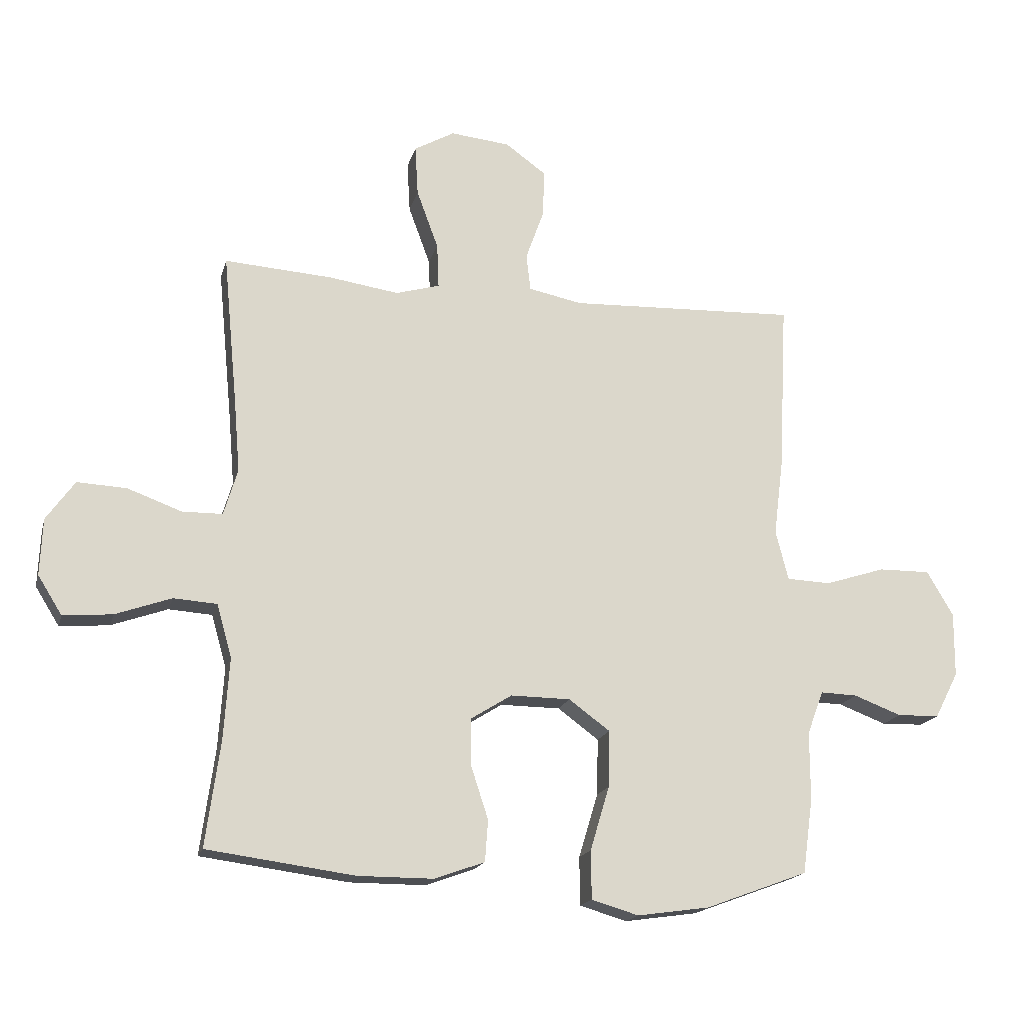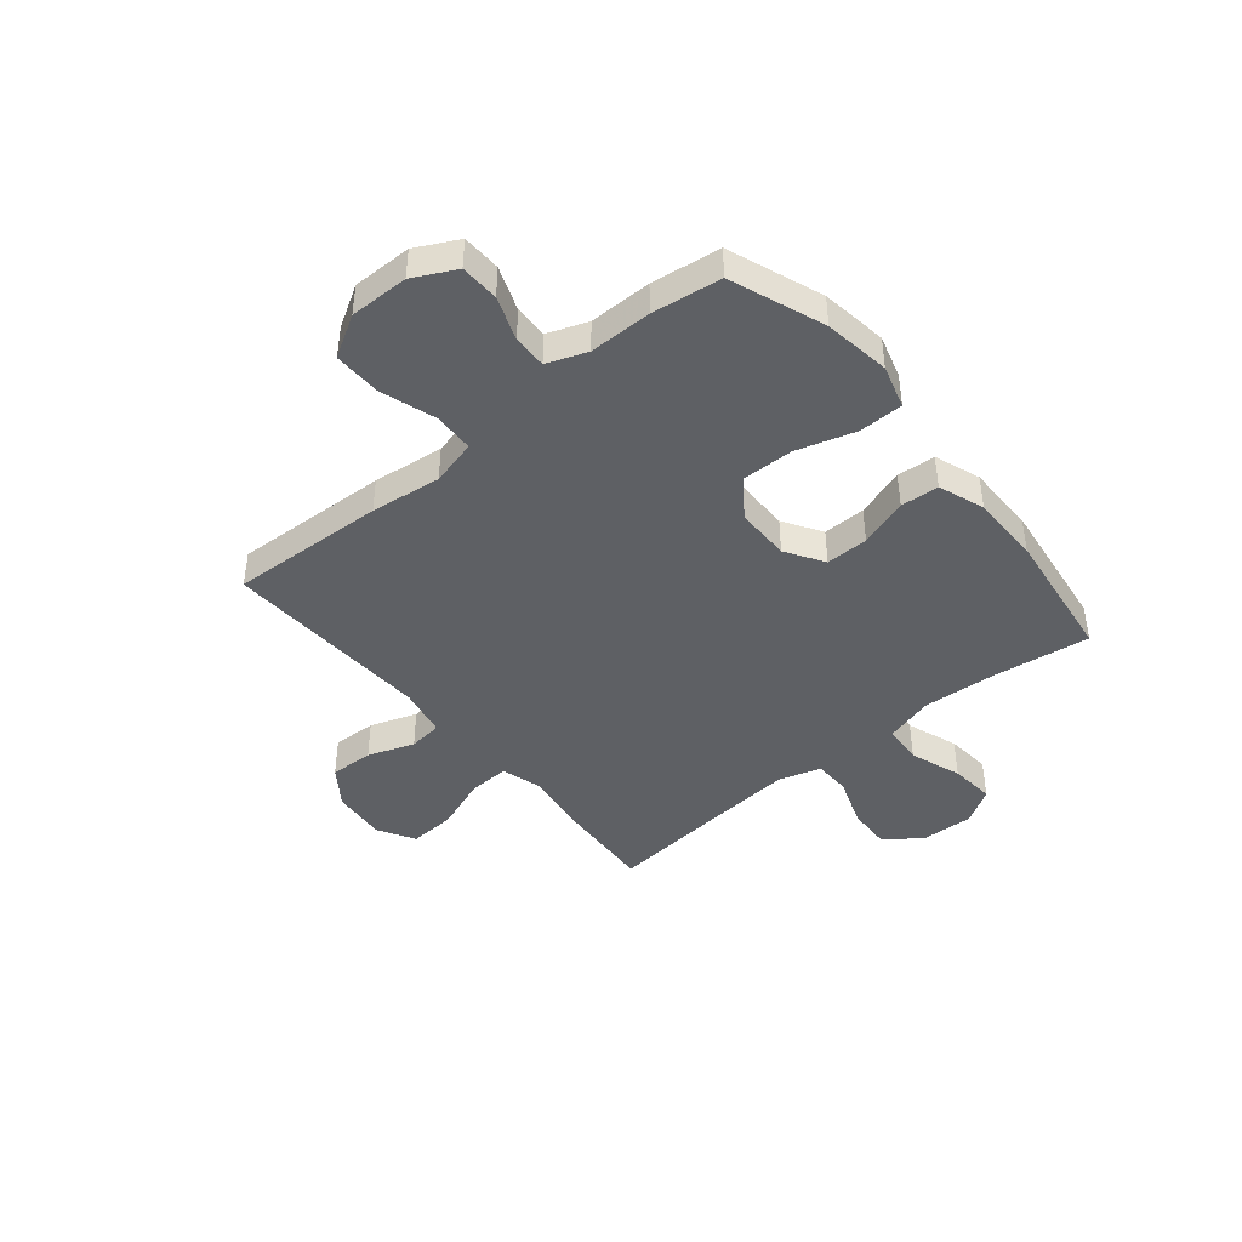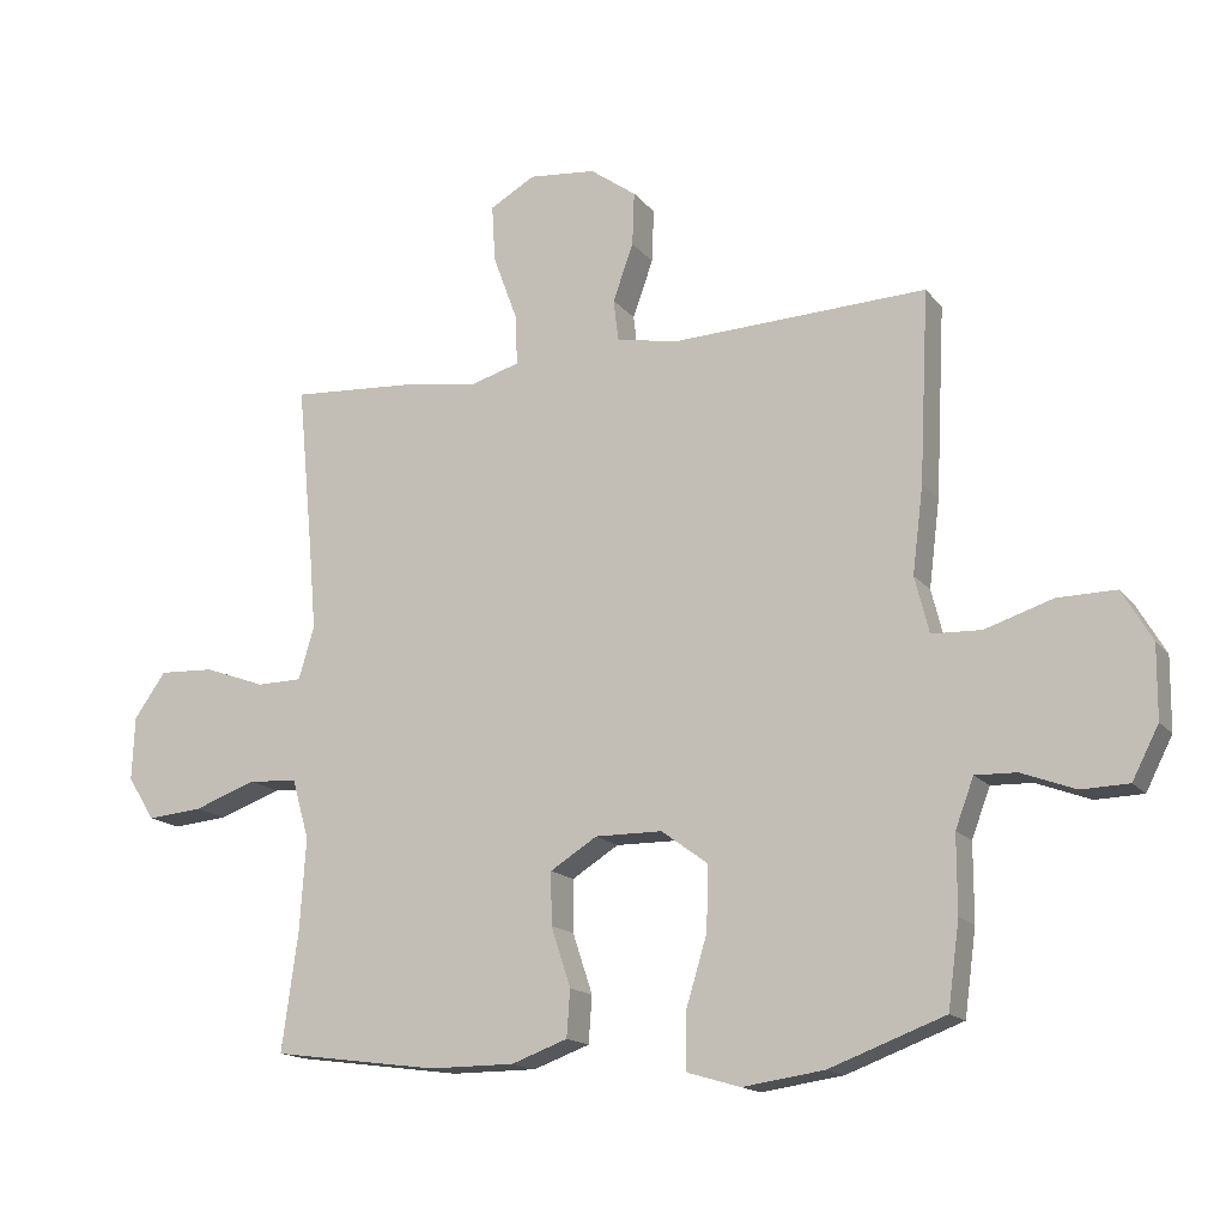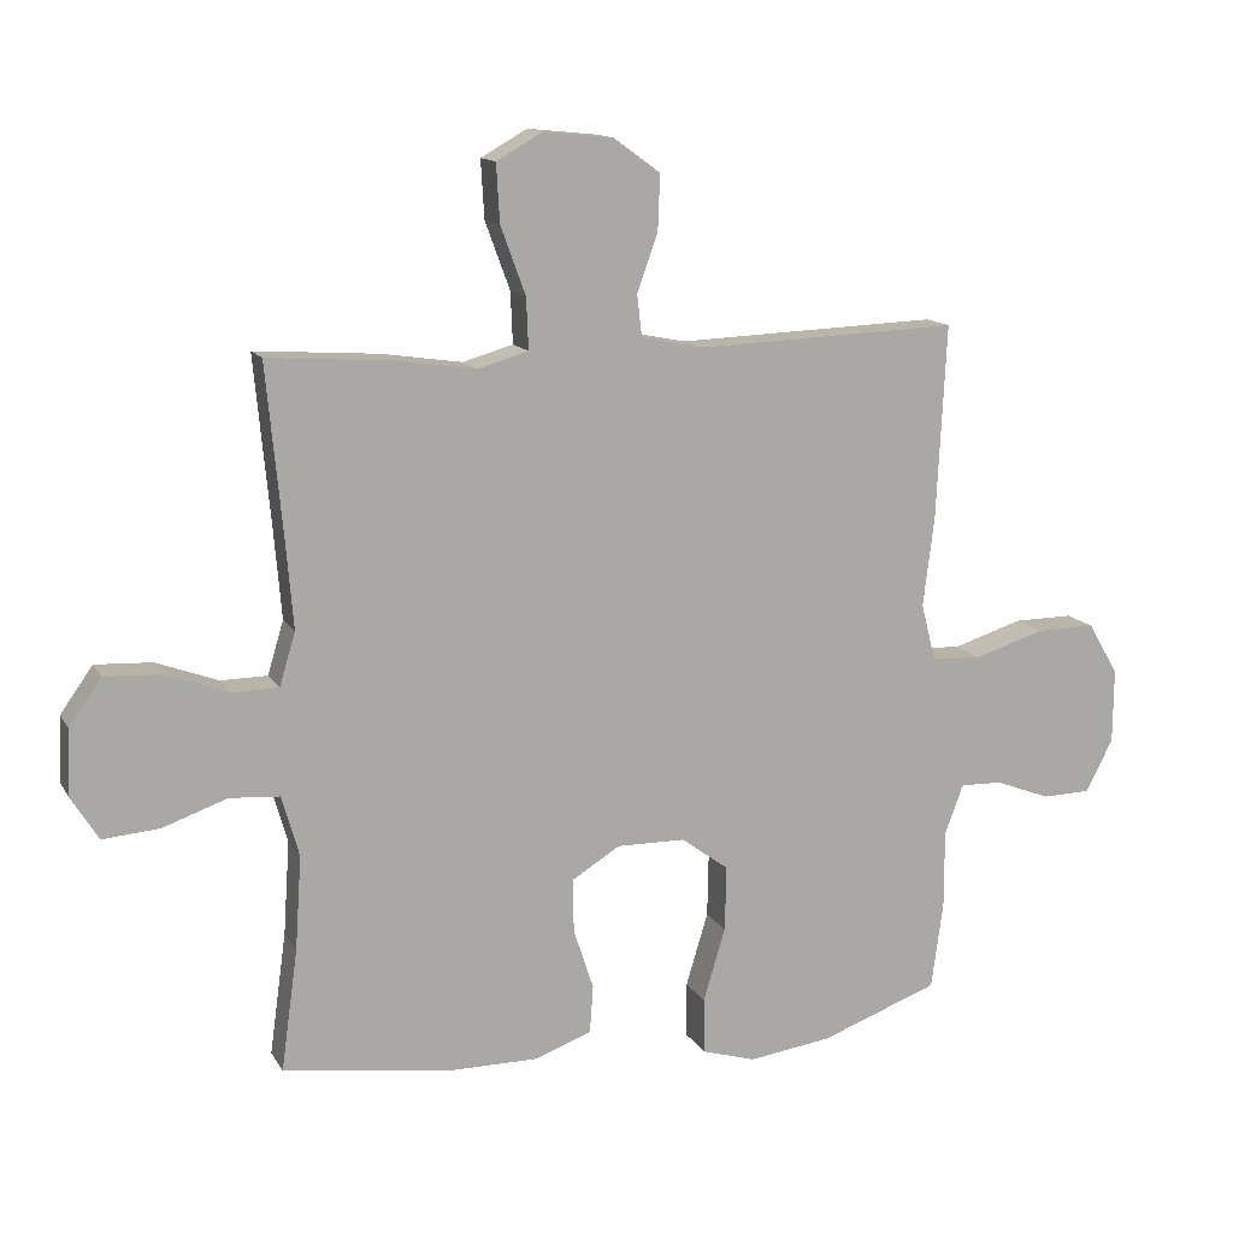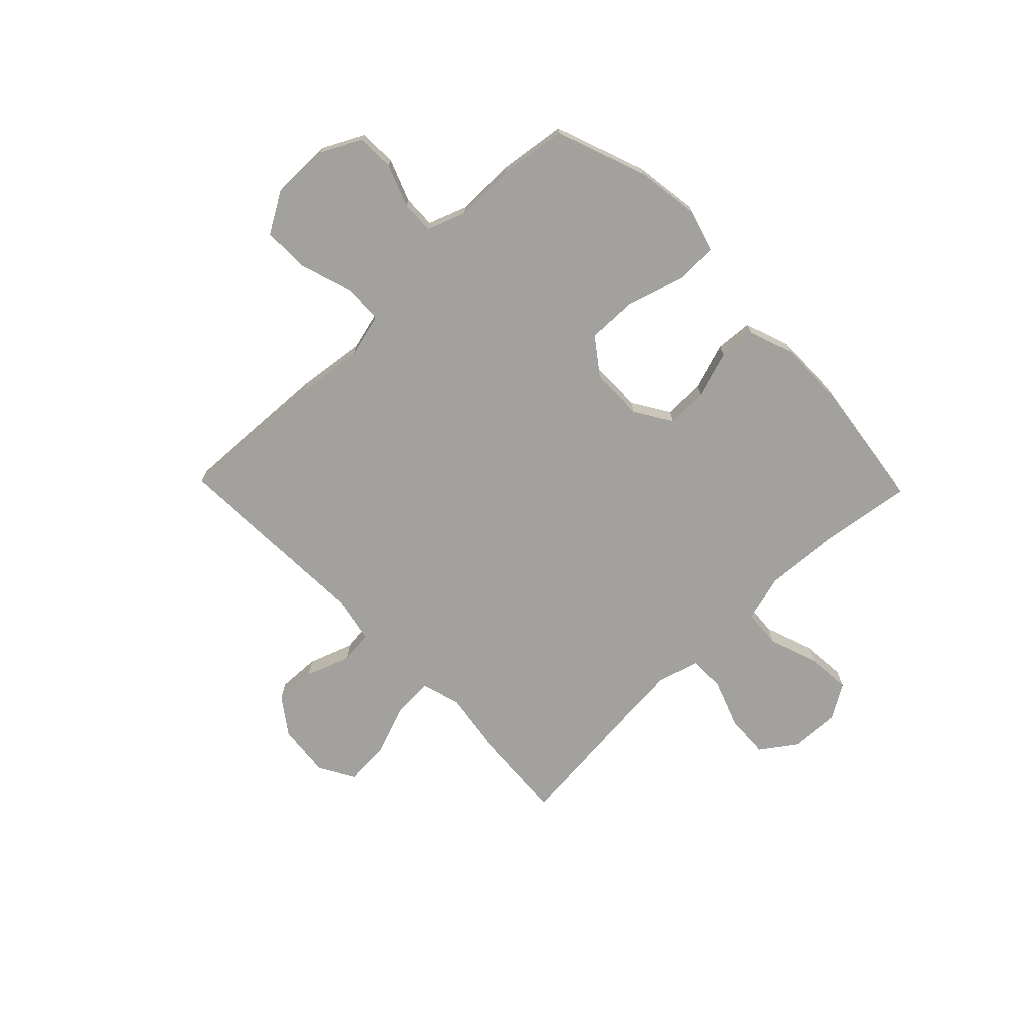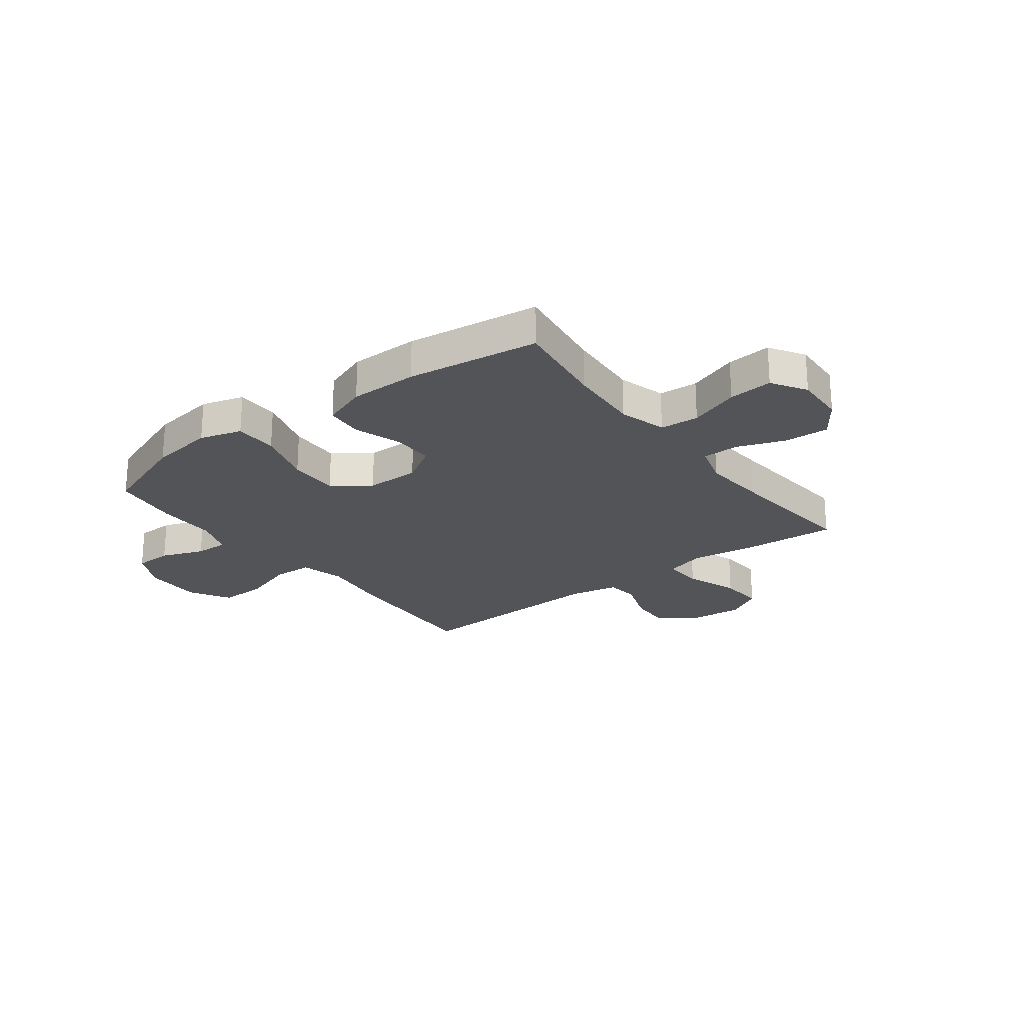
<metadata>
{"format":"obj","ext":"obj","renderer":"f3d","projection":"perspective","resolution":1024,"background":"white","views":[{"elev":-17.6,"azim":-13.9,"up":"+Z"},{"elev":-43.1,"azim":129.7,"up":"+Y"},{"elev":-15.7,"azim":24.9,"up":"+Z"},{"elev":13.1,"azim":-19.8,"up":"+Z"},{"elev":-72.0,"azim":134.1,"up":"+Y"},{"elev":-23.6,"azim":-142.8,"up":"+Y"}]}
</metadata>
<code>
v 0.5 0.07 -0.5
v 0.33 0.07 -0.563
v 0.21 0.07 -0.58
v 0.132 0.07 -0.557
v 0.131 0.07 -0.477
v 0.163 0.07 -0.371
v 0.165 0.07 -0.277
v 0.097 0.07 -0.227
v -0.002 0.07 -0.226
v -0.071 0.07 -0.269
v -0.07 0.07 -0.346
v -0.041 0.07 -0.434
v -0.046 0.07 -0.503
v -0.129 0.07 -0.533
v -0.255 0.07 -0.533
v -0.5 0.07 -0.5
v -0.476 0.07 -0.325
v -0.467 0.07 -0.19
v -0.492 0.07 -0.102
v -0.564 0.07 -0.097
v -0.657 0.07 -0.13
v -0.739 0.07 -0.137
v -0.779 0.07 -0.073
v -0.775 0.07 0.021
v -0.728 0.07 0.087
v -0.646 0.07 0.083
v -0.556 0.07 0.05
v -0.489 0.07 0.051
v -0.466 0.07 0.128
v -0.476 0.07 0.248
v -0.5 0.07 0.5
v -0.321 0.07 0.488
v -0.205 0.07 0.471
v -0.132 0.07 0.492
v -0.135 0.07 0.566
v -0.171 0.07 0.664
v -0.176 0.07 0.748
v -0.109 0.07 0.786
v -0.01 0.07 0.776
v 0.058 0.07 0.727
v 0.055 0.07 0.648
v 0.025 0.07 0.564
v 0.032 0.07 0.503
v 0.121 0.07 0.485
v 0.5 0.07 0.5
v 0.486 0.07 0.219
v 0.47 0.07 0.091
v 0.491 0.07 0.008
v 0.564 0.07 0.005
v 0.664 0.07 0.037
v 0.75 0.07 0.038
v 0.794 0.07 -0.037
v 0.793 0.07 -0.144
v 0.754 0.07 -0.22
v 0.684 0.07 -0.222
v 0.605 0.07 -0.192
v 0.544 0.07 -0.19
v 0.517 0.07 -0.262
v 0.517 0.07 -0.375
v 0.5 0 -0.5
v 0.33 0 -0.563
v 0.21 0 -0.58
v 0.132 0 -0.557
v 0.131 0 -0.477
v 0.163 0 -0.371
v 0.165 0 -0.277
v 0.097 0 -0.227
v -0.002 0 -0.226
v -0.071 0 -0.269
v -0.07 0 -0.346
v -0.041 0 -0.434
v -0.046 0 -0.503
v -0.129 0 -0.533
v -0.255 0 -0.533
v -0.5 0 -0.5
v -0.476 0 -0.325
v -0.467 0 -0.19
v -0.492 0 -0.102
v -0.564 0 -0.097
v -0.657 0 -0.13
v -0.739 0 -0.137
v -0.779 0 -0.073
v -0.775 0 0.021
v -0.728 0 0.087
v -0.646 0 0.083
v -0.556 0 0.05
v -0.489 0 0.051
v -0.466 0 0.128
v -0.476 0 0.248
v -0.5 0 0.5
v -0.321 0 0.488
v -0.205 0 0.471
v -0.132 0 0.492
v -0.135 0 0.566
v -0.171 0 0.664
v -0.176 0 0.748
v -0.109 0 0.786
v -0.01 0 0.776
v 0.058 0 0.727
v 0.055 0 0.648
v 0.025 0 0.564
v 0.032 0 0.503
v 0.121 0 0.485
v 0.5 0 0.5
v 0.486 0 0.219
v 0.47 0 0.091
v 0.491 0 0.008
v 0.564 0 0.005
v 0.664 0 0.037
v 0.75 0 0.038
v 0.794 0 -0.037
v 0.793 0 -0.144
v 0.754 0 -0.22
v 0.684 0 -0.222
v 0.605 0 -0.192
v 0.544 0 -0.19
v 0.517 0 -0.262
v 0.517 0 -0.375
f 58 59 1 2
f 57 58 2 3
f 53 54 55 56
f 53 56 57
f 52 53 57
f 49 50 51 52
f 48 49 52 57
f 44 45 46 47
f 43 44 47 48
f 39 40 41 42
f 39 42 43
f 38 39 43
f 35 36 37 38
f 34 35 38 43
f 33 34 43 48
f 30 31 32 33
f 29 30 33 48
f 24 25 26 27
f 24 27 28
f 23 24 28
f 20 21 22 23
f 19 20 23 28
f 18 19 28 29
f 14 15 16 17
f 14 17 18
f 11 12 13 14
f 10 11 14 18
f 9 10 18 29
f 3 4 5 6
f 3 6 7
f 57 3 7
f 48 57 7 8
f 8 9 29 48
f 61 60 118 117
f 62 61 117 116
f 115 114 113 112
f 116 115 112
f 116 112 111
f 111 110 109 108
f 116 111 108 107
f 106 105 104 103
f 107 106 103 102
f 101 100 99 98
f 102 101 98
f 102 98 97
f 97 96 95 94
f 102 97 94 93
f 107 102 93 92
f 92 91 90 89
f 107 92 89 88
f 86 85 84 83
f 87 86 83
f 87 83 82
f 82 81 80 79
f 87 82 79 78
f 88 87 78 77
f 76 75 74 73
f 77 76 73
f 73 72 71 70
f 77 73 70 69
f 88 77 69 68
f 65 64 63 62
f 66 65 62
f 66 62 116
f 67 66 116 107
f 107 88 68 67
f 1 60 61 2
f 2 61 62 3
f 3 62 63 4
f 4 63 64 5
f 5 64 65 6
f 6 65 66 7
f 7 66 67 8
f 8 67 68 9
f 9 68 69 10
f 10 69 70 11
f 11 70 71 12
f 12 71 72 13
f 13 72 73 14
f 14 73 74 15
f 15 74 75 16
f 16 75 76 17
f 17 76 77 18
f 18 77 78 19
f 19 78 79 20
f 20 79 80 21
f 21 80 81 22
f 22 81 82 23
f 23 82 83 24
f 24 83 84 25
f 25 84 85 26
f 26 85 86 27
f 27 86 87 28
f 28 87 88 29
f 29 88 89 30
f 30 89 90 31
f 31 90 91 32
f 32 91 92 33
f 33 92 93 34
f 34 93 94 35
f 35 94 95 36
f 36 95 96 37
f 37 96 97 38
f 38 97 98 39
f 39 98 99 40
f 40 99 100 41
f 41 100 101 42
f 42 101 102 43
f 43 102 103 44
f 44 103 104 45
f 45 104 105 46
f 46 105 106 47
f 47 106 107 48
f 48 107 108 49
f 49 108 109 50
f 50 109 110 51
f 51 110 111 52
f 52 111 112 53
f 53 112 113 54
f 54 113 114 55
f 55 114 115 56
f 56 115 116 57
f 57 116 117 58
f 58 117 118 59
f 59 118 60 1

</code>
